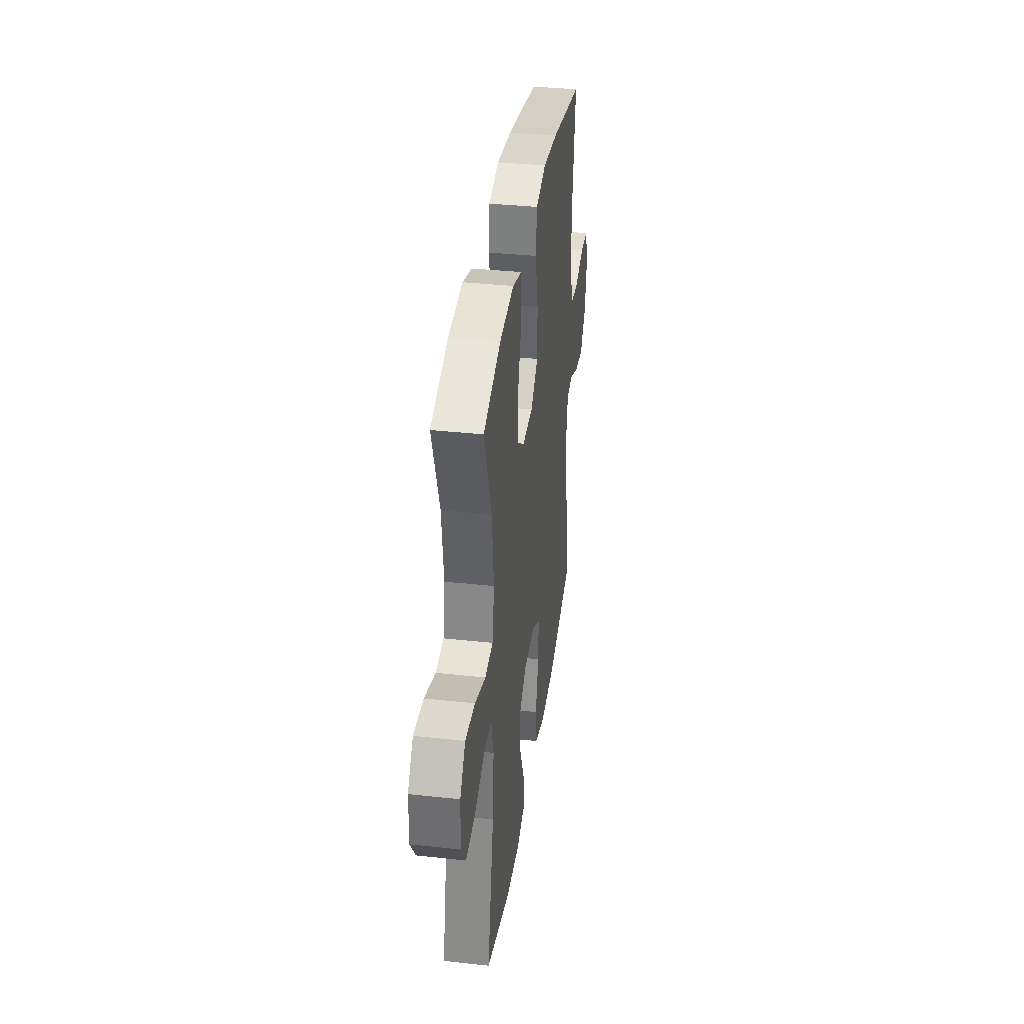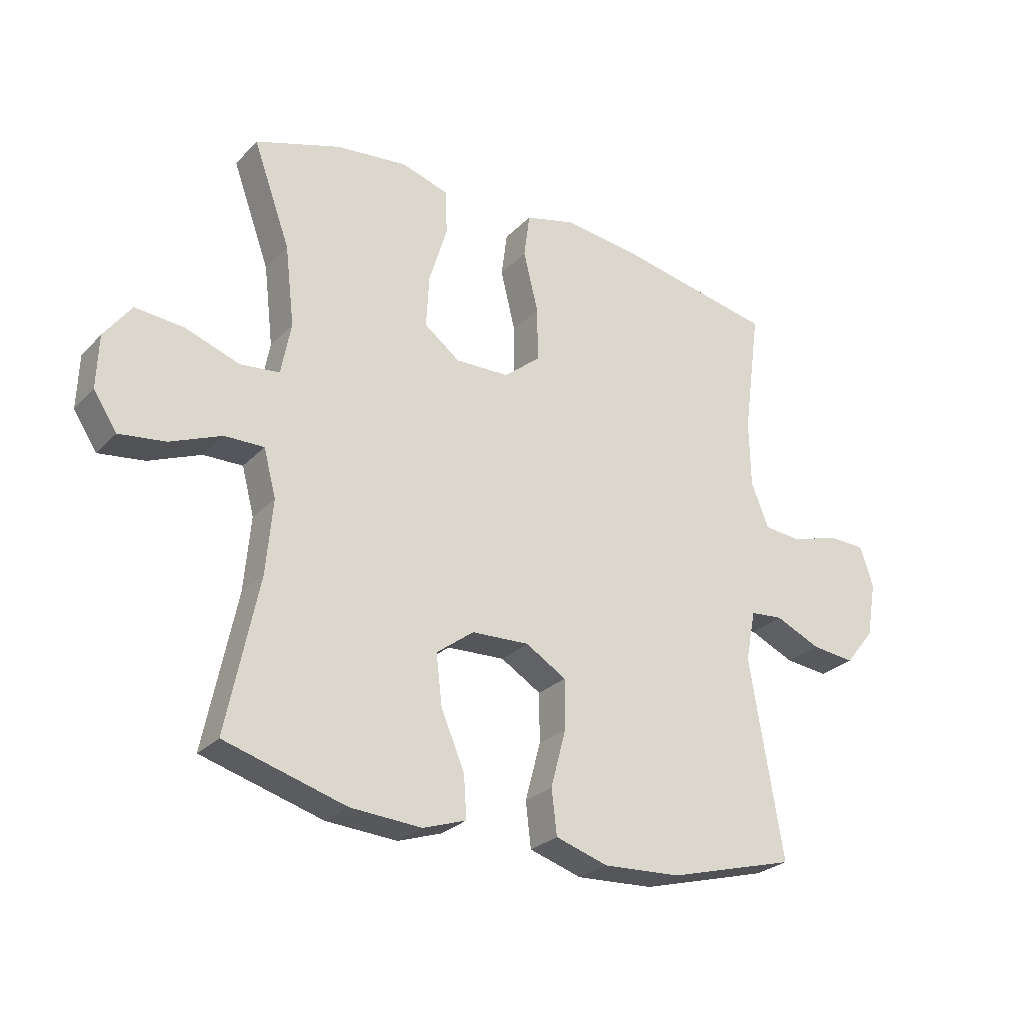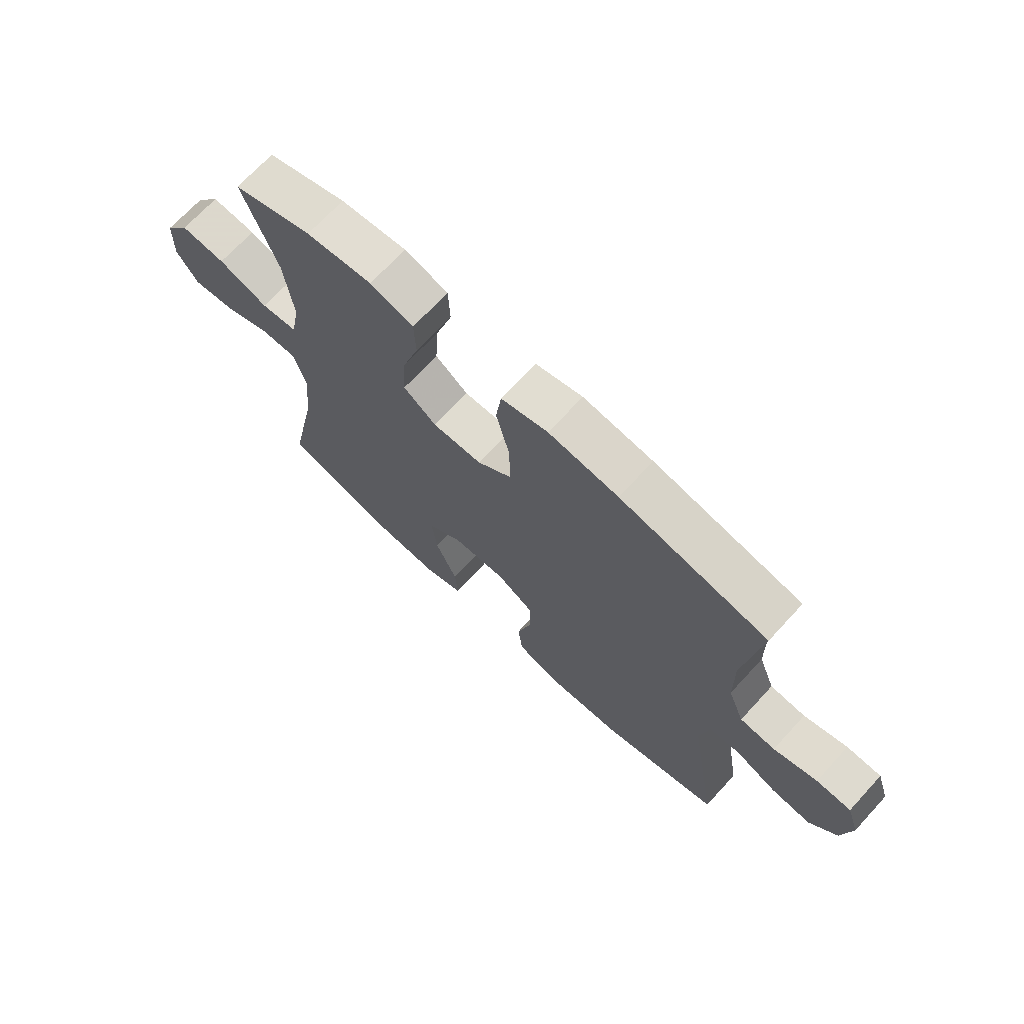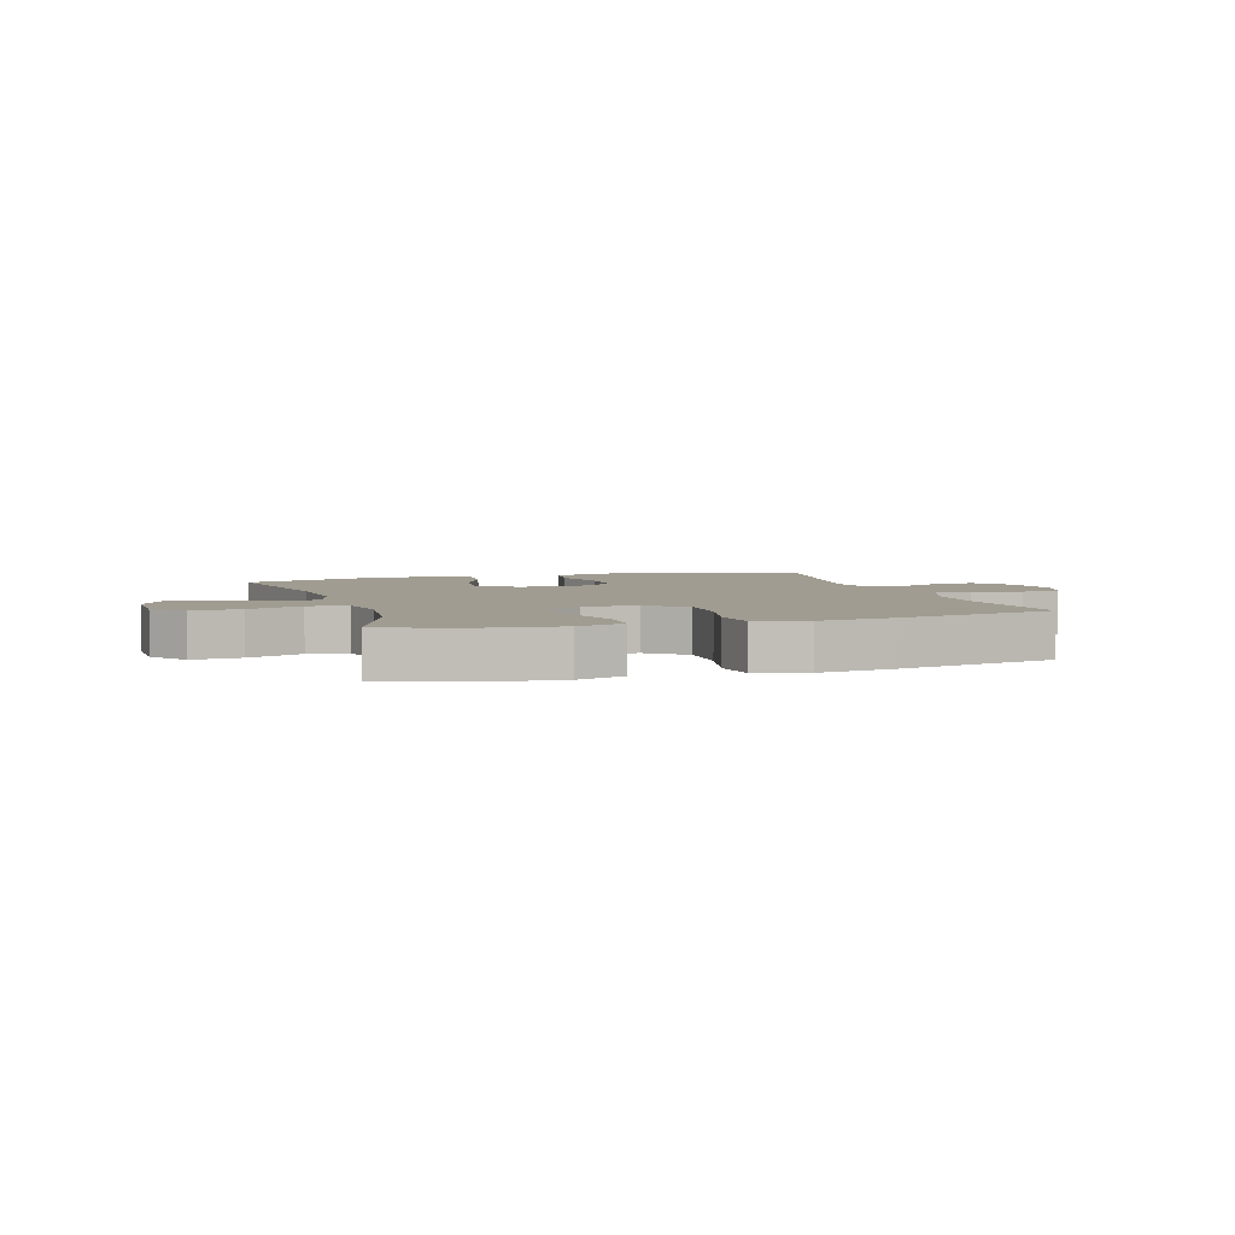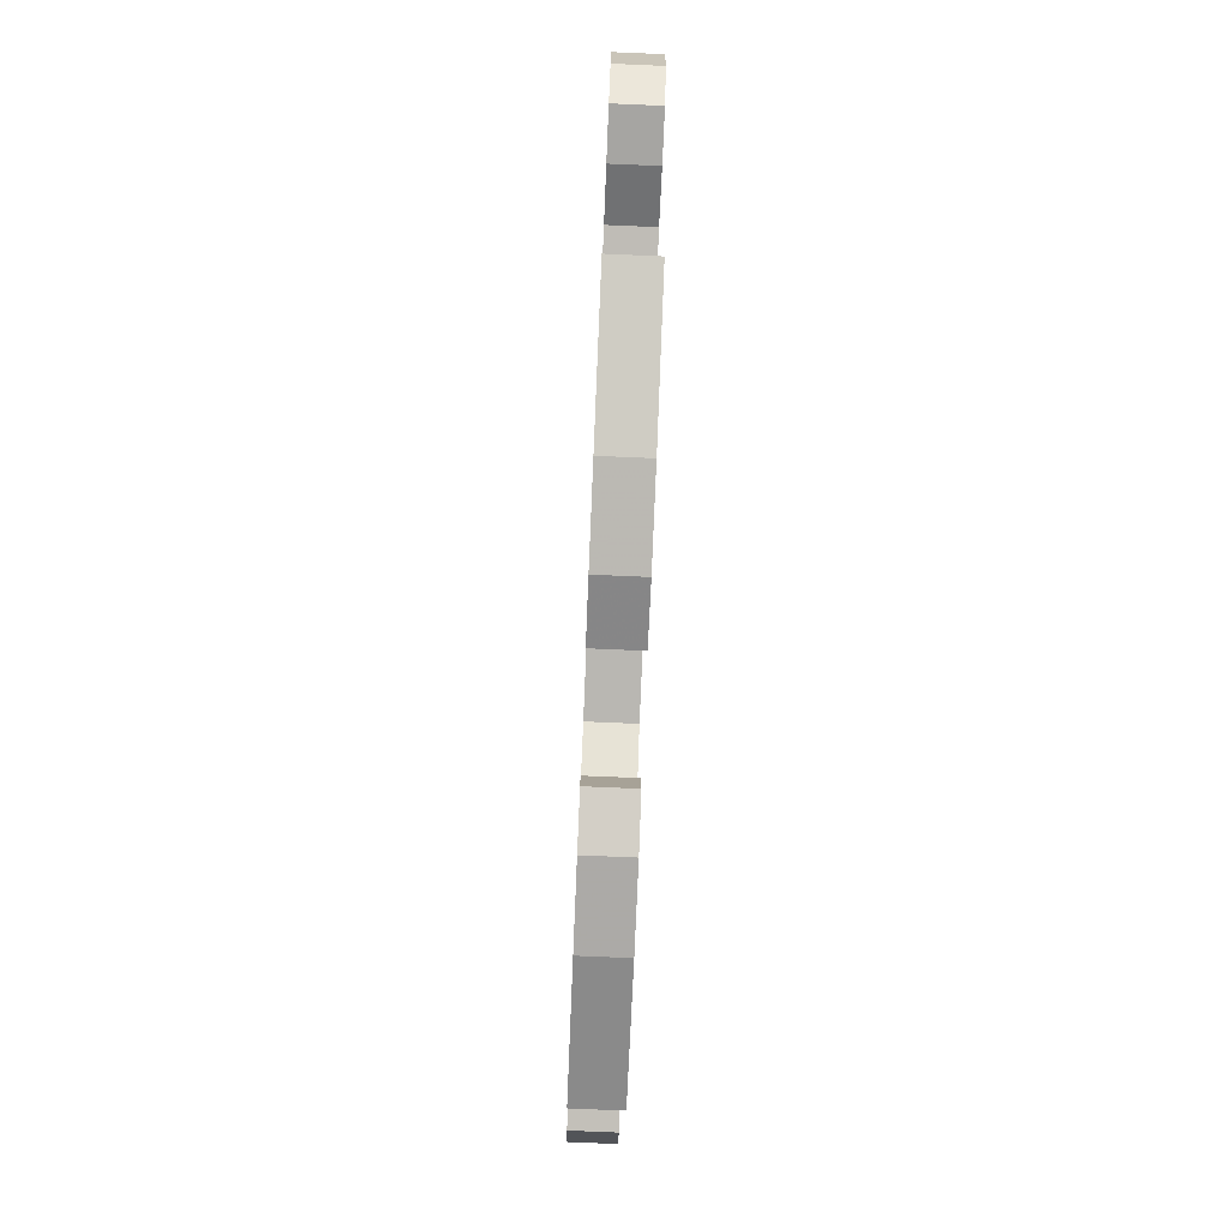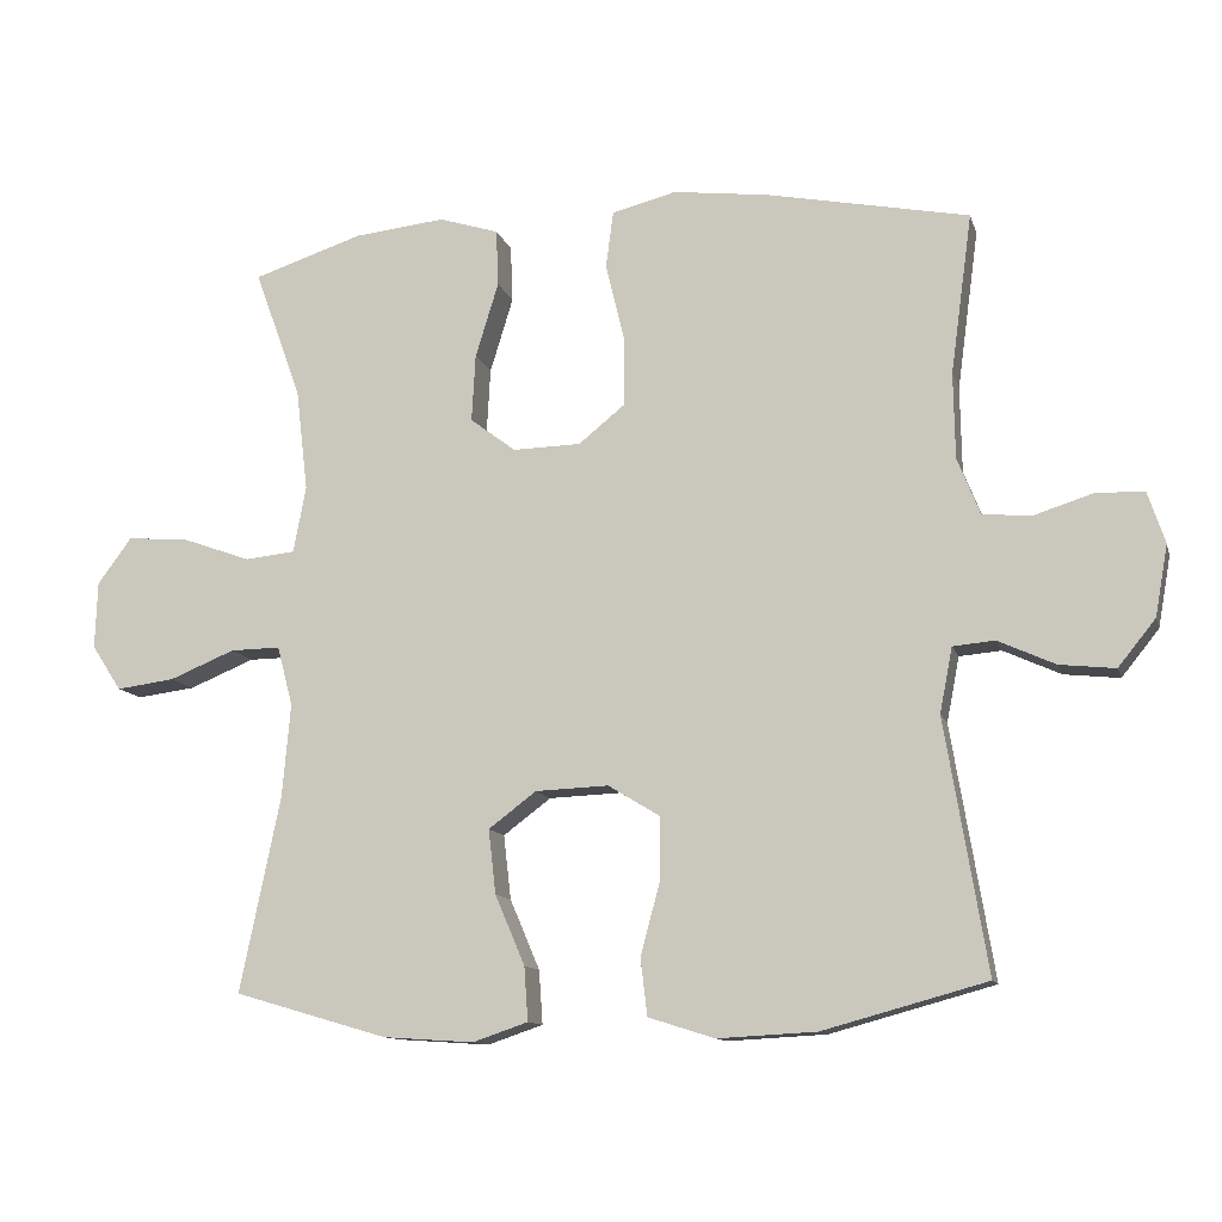
<metadata>
{"format":"obj","ext":"obj","renderer":"f3d","projection":"perspective","resolution":1024,"background":"white","views":[{"elev":36.7,"azim":-81.9,"up":"+Z"},{"elev":-26.7,"azim":-33.2,"up":"+Z"},{"elev":70.1,"azim":42.7,"up":"+Z"},{"elev":4.4,"azim":-17.4,"up":"+Y"},{"elev":-79.8,"azim":87.6,"up":"+Z"},{"elev":-11.8,"azim":14.4,"up":"+Z"}]}
</metadata>
<code>
v 0.5 0.07 -0.5
v 0.281 0.07 -0.56
v 0.149 0.07 -0.567
v 0.06 0.07 -0.539
v 0.051 0.07 -0.463
v 0.077 0.07 -0.365
v 0.077 0.07 -0.281
v 0.008 0.07 -0.239
v -0.09 0.07 -0.243
v -0.154 0.07 -0.291
v -0.144 0.07 -0.377
v -0.104 0.07 -0.471
v -0.099 0.07 -0.543
v -0.173 0.07 -0.568
v -0.294 0.07 -0.56
v -0.5 0.07 -0.5
v -0.446 0.07 -0.238
v -0.435 0.07 -0.113
v -0.456 0.07 -0.033
v -0.523 0.07 -0.034
v -0.611 0.07 -0.07
v -0.689 0.07 -0.08
v -0.729 0.07 -0.019
v -0.726 0.07 0.071
v -0.68 0.07 0.133
v -0.597 0.07 0.126
v -0.505 0.07 0.093
v -0.438 0.07 0.1
v -0.421 0.07 0.189
v -0.437 0.07 0.325
v -0.5 0.07 0.5
v -0.353 0.07 0.548
v -0.231 0.07 0.561
v -0.151 0.07 0.536
v -0.148 0.07 0.46
v -0.179 0.07 0.359
v -0.184 0.07 0.269
v -0.123 0.07 0.223
v -0.032 0.07 0.225
v 0.031 0.07 0.276
v 0.03 0.07 0.369
v 0.005 0.07 0.472
v 0.015 0.07 0.548
v 0.101 0.07 0.57
v 0.229 0.07 0.554
v 0.5 0.07 0.5
v 0.471 0.07 0.286
v 0.473 0.07 0.171
v 0.503 0.07 0.095
v 0.568 0.07 0.089
v 0.648 0.07 0.114
v 0.712 0.07 0.112
v 0.735 0.07 0.043
v 0.718 0.07 -0.052
v 0.668 0.07 -0.114
v 0.594 0.07 -0.106
v 0.517 0.07 -0.071
v 0.461 0.07 -0.076
v 0.444 0.07 -0.163
v 0.5 0 -0.5
v 0.281 0 -0.56
v 0.149 0 -0.567
v 0.06 0 -0.539
v 0.051 0 -0.463
v 0.077 0 -0.365
v 0.077 0 -0.281
v 0.008 0 -0.239
v -0.09 0 -0.243
v -0.154 0 -0.291
v -0.144 0 -0.377
v -0.104 0 -0.471
v -0.099 0 -0.543
v -0.173 0 -0.568
v -0.294 0 -0.56
v -0.5 0 -0.5
v -0.446 0 -0.238
v -0.435 0 -0.113
v -0.456 0 -0.033
v -0.523 0 -0.034
v -0.611 0 -0.07
v -0.689 0 -0.08
v -0.729 0 -0.019
v -0.726 0 0.071
v -0.68 0 0.133
v -0.597 0 0.126
v -0.505 0 0.093
v -0.438 0 0.1
v -0.421 0 0.189
v -0.437 0 0.325
v -0.5 0 0.5
v -0.353 0 0.548
v -0.231 0 0.561
v -0.151 0 0.536
v -0.148 0 0.46
v -0.179 0 0.359
v -0.184 0 0.269
v -0.123 0 0.223
v -0.032 0 0.225
v 0.031 0 0.276
v 0.03 0 0.369
v 0.005 0 0.472
v 0.015 0 0.548
v 0.101 0 0.57
v 0.229 0 0.554
v 0.5 0 0.5
v 0.471 0 0.286
v 0.473 0 0.171
v 0.503 0 0.095
v 0.568 0 0.089
v 0.648 0 0.114
v 0.712 0 0.112
v 0.735 0 0.043
v 0.718 0 -0.052
v 0.668 0 -0.114
v 0.594 0 -0.106
v 0.517 0 -0.071
v 0.461 0 -0.076
v 0.444 0 -0.163
f 55 56 57
f 54 55 57
f 53 54 57
f 52 53 57
f 51 52 57
f 50 51 57
f 49 50 57 58
f 48 49 58
f 47 48 58 59
f 45 46 47
f 44 45 47
f 43 44 47
f 42 43 47
f 41 42 47
f 40 41 47 59
f 34 35 36
f 33 34 36
f 32 33 36
f 31 32 36
f 30 31 36
f 29 30 36 37
f 28 29 37 38
f 25 26 27
f 24 25 27
f 23 24 27
f 22 23 27
f 21 22 27
f 20 21 27
f 19 20 27 28
f 28 38 39
f 19 28 39
f 18 19 39
f 15 16 17
f 14 15 17
f 13 14 17
f 12 13 17
f 11 12 17
f 10 11 17 18
f 4 5 6
f 3 4 6
f 2 3 6
f 1 2 6
f 59 1 6
f 59 6 7
f 40 59 7 8
f 18 39 40
f 10 18 40
f 9 10 40
f 8 9 40
f 116 115 114
f 116 114 113
f 116 113 112
f 116 112 111
f 116 111 110
f 116 110 109
f 117 116 109 108
f 117 108 107
f 118 117 107 106
f 106 105 104
f 106 104 103
f 106 103 102
f 106 102 101
f 106 101 100
f 118 106 100 99
f 95 94 93
f 95 93 92
f 95 92 91
f 95 91 90
f 95 90 89
f 96 95 89 88
f 97 96 88 87
f 86 85 84
f 86 84 83
f 86 83 82
f 86 82 81
f 86 81 80
f 86 80 79
f 87 86 79 78
f 98 97 87
f 98 87 78
f 98 78 77
f 76 75 74
f 76 74 73
f 76 73 72
f 76 72 71
f 76 71 70
f 77 76 70 69
f 65 64 63
f 65 63 62
f 65 62 61
f 65 61 60
f 65 60 118
f 66 65 118
f 67 66 118 99
f 99 98 77
f 99 77 69
f 99 69 68
f 99 68 67
f 1 60 61 2
f 2 61 62 3
f 3 62 63 4
f 4 63 64 5
f 5 64 65 6
f 6 65 66 7
f 7 66 67 8
f 8 67 68 9
f 9 68 69 10
f 10 69 70 11
f 11 70 71 12
f 12 71 72 13
f 13 72 73 14
f 14 73 74 15
f 15 74 75 16
f 16 75 76 17
f 17 76 77 18
f 18 77 78 19
f 19 78 79 20
f 20 79 80 21
f 21 80 81 22
f 22 81 82 23
f 23 82 83 24
f 24 83 84 25
f 25 84 85 26
f 26 85 86 27
f 27 86 87 28
f 28 87 88 29
f 29 88 89 30
f 30 89 90 31
f 31 90 91 32
f 32 91 92 33
f 33 92 93 34
f 34 93 94 35
f 35 94 95 36
f 36 95 96 37
f 37 96 97 38
f 38 97 98 39
f 39 98 99 40
f 40 99 100 41
f 41 100 101 42
f 42 101 102 43
f 43 102 103 44
f 44 103 104 45
f 45 104 105 46
f 46 105 106 47
f 47 106 107 48
f 48 107 108 49
f 49 108 109 50
f 50 109 110 51
f 51 110 111 52
f 52 111 112 53
f 53 112 113 54
f 54 113 114 55
f 55 114 115 56
f 56 115 116 57
f 57 116 117 58
f 58 117 118 59
f 59 118 60 1

</code>
